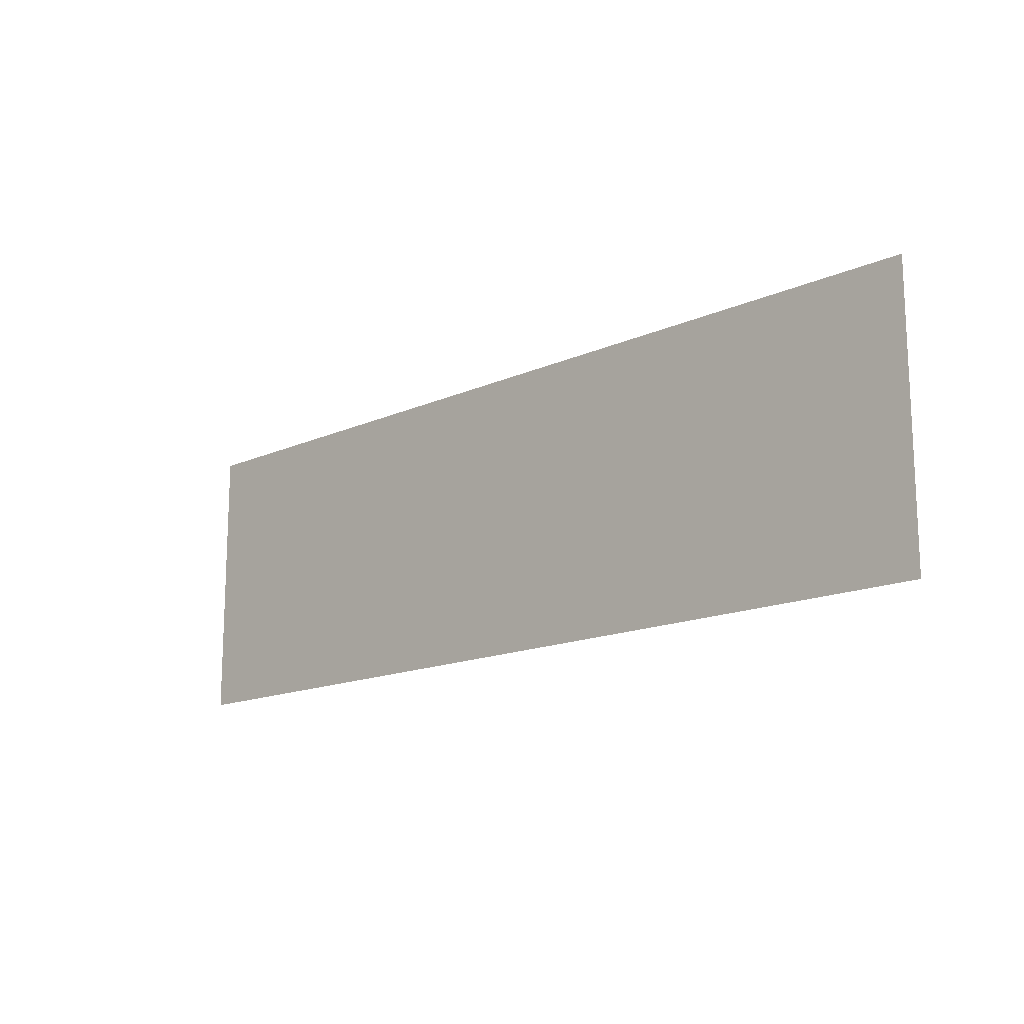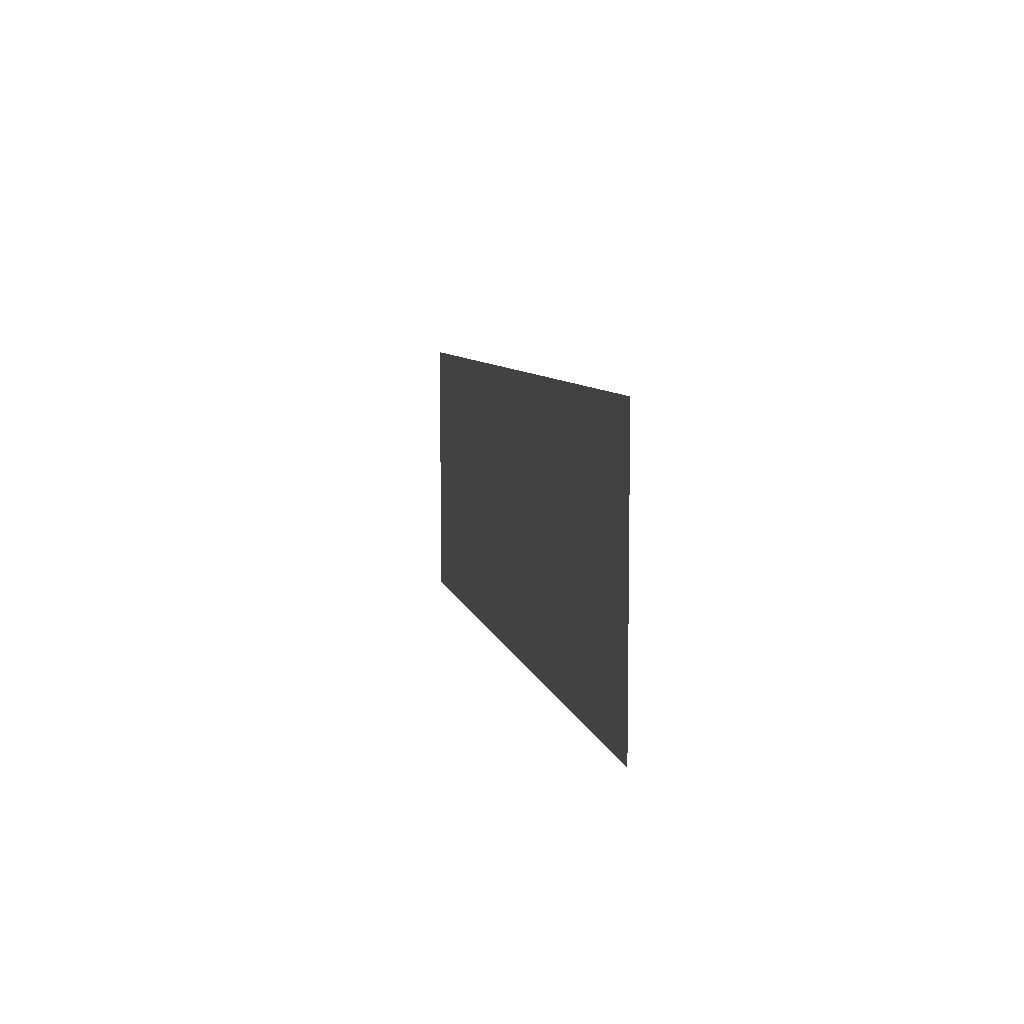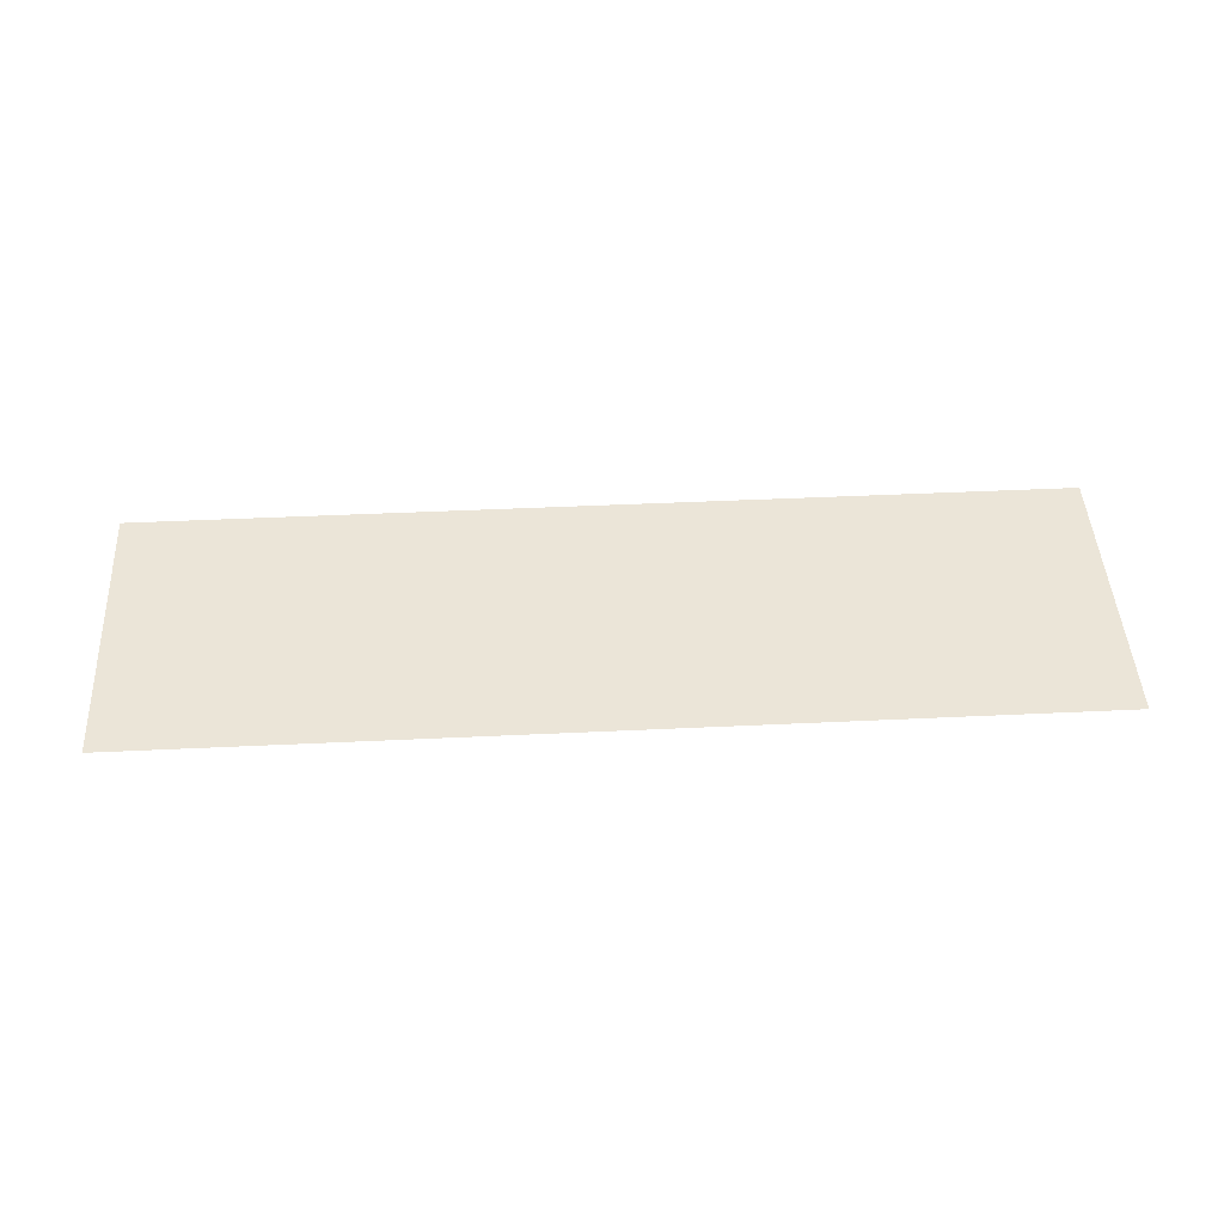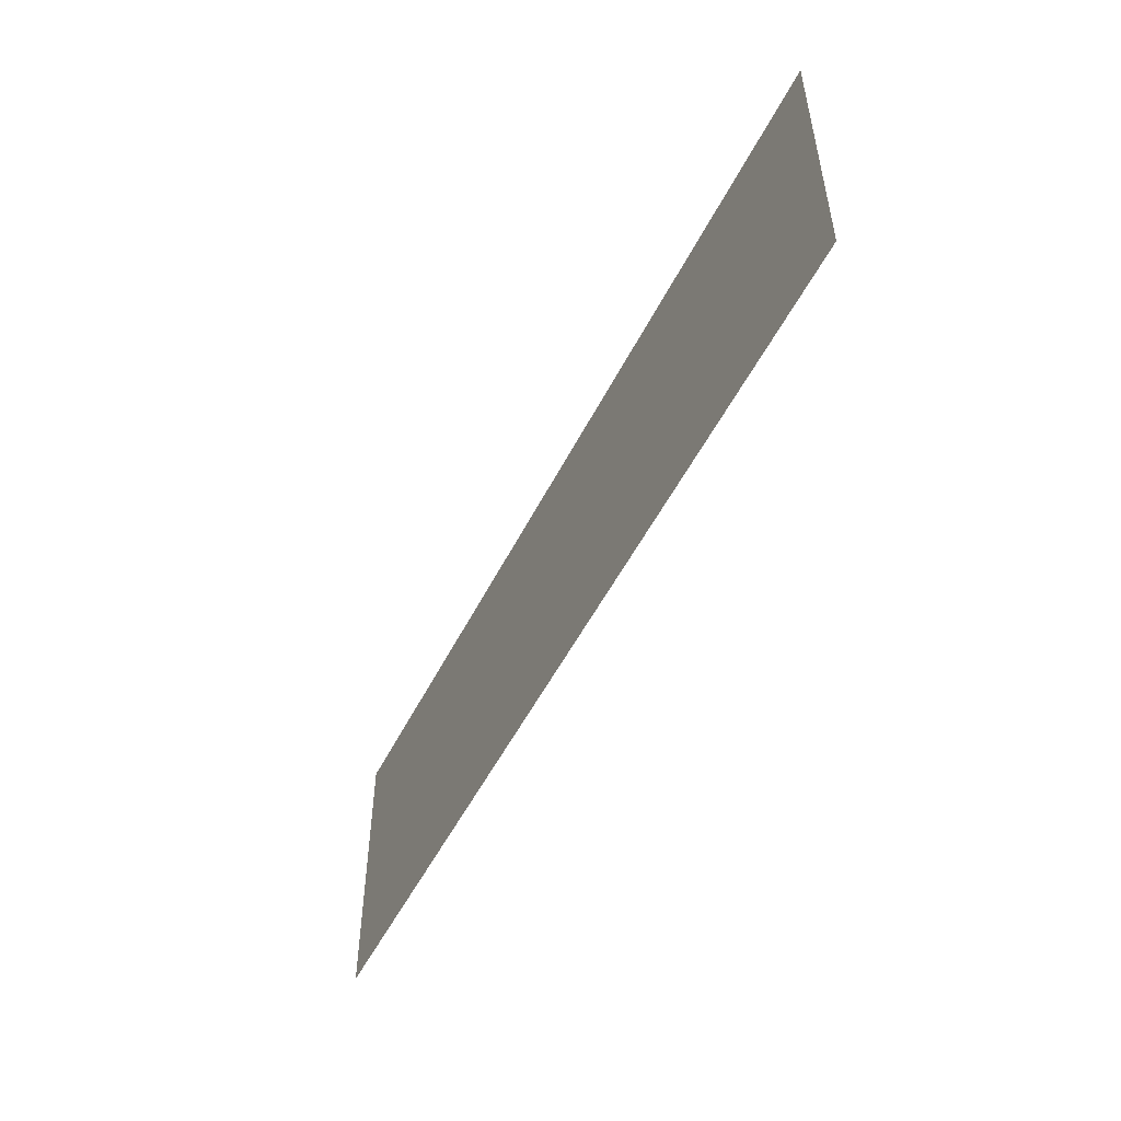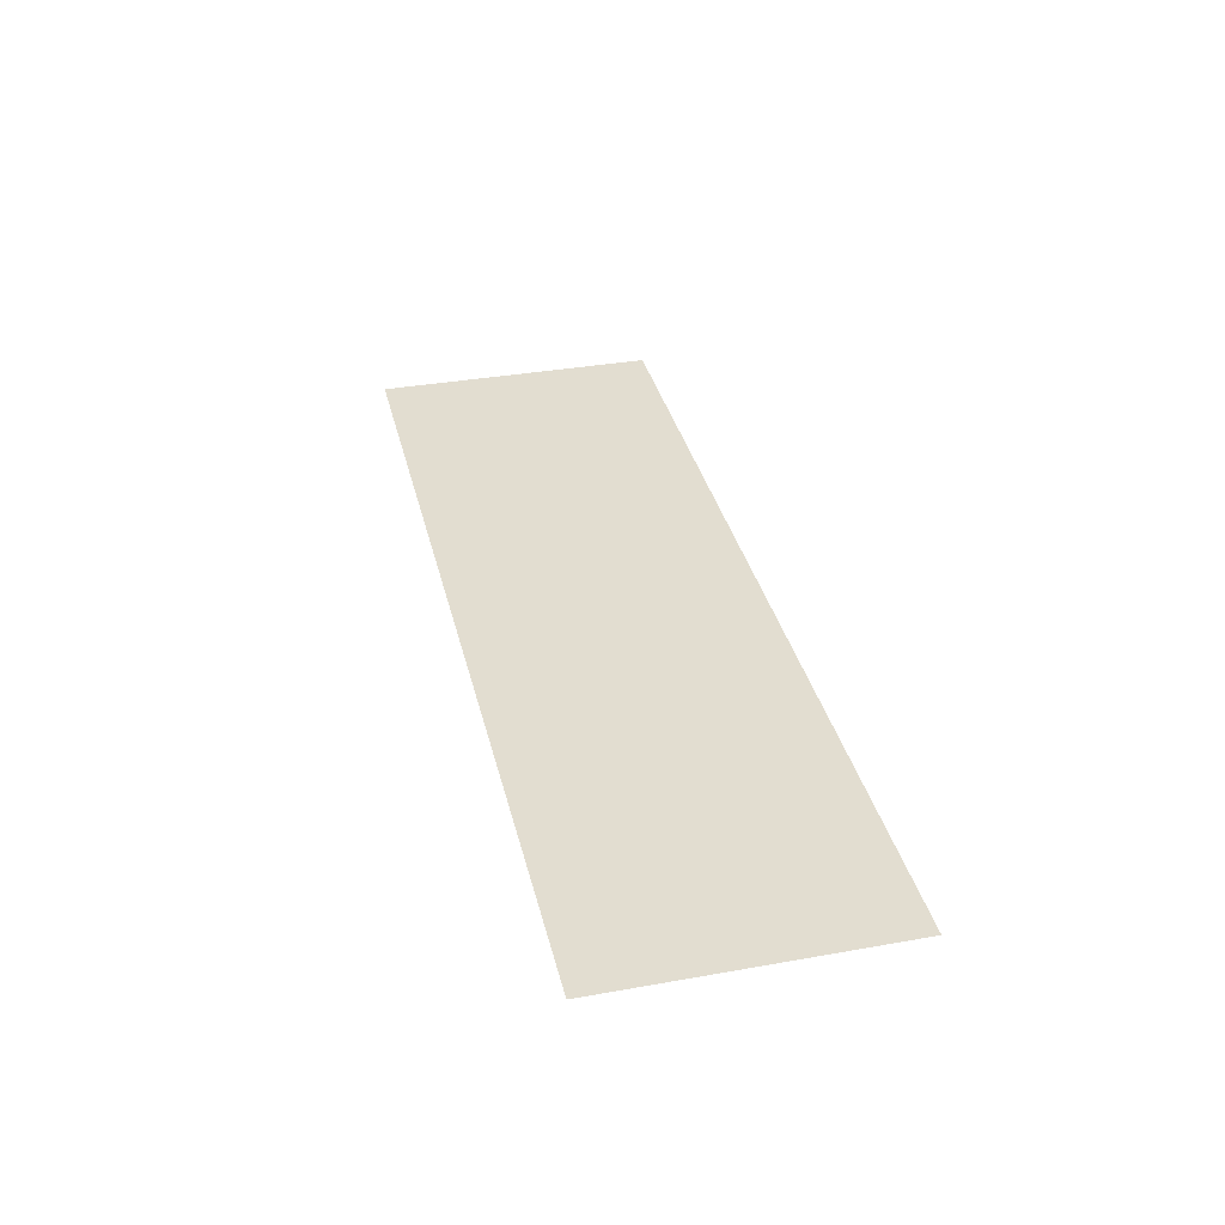
<metadata>
{"format":"obj","ext":"obj","renderer":"f3d","projection":"perspective","resolution":1024,"background":"white","views":[{"elev":-15.2,"azim":-136.4,"up":"+Y"},{"elev":7.0,"azim":-101.1,"up":"+Y"},{"elev":45.9,"azim":176.9,"up":"+Z"},{"elev":-51.3,"azim":-116.0,"up":"+Y"},{"elev":35.3,"azim":76.7,"up":"+Z"}]}
</metadata>
<code>
g GeneratedMesh_1200x372
v 15.62 -4.844 0
v 15.62 4.844 0
v -15.62 4.844 0
v -15.62 -4.844 0
g GeneratedMesh_1200x372_0
f 3 2 1
f 1 4 3

</code>
